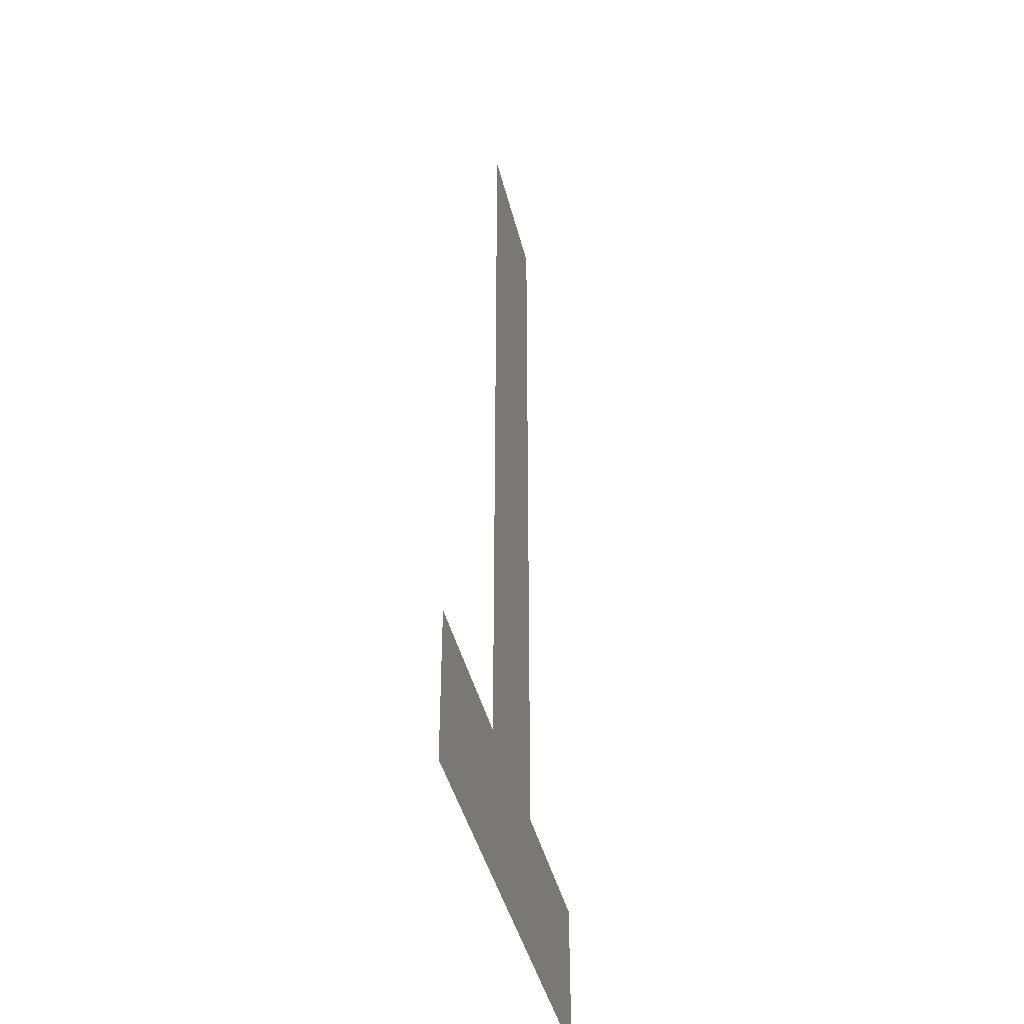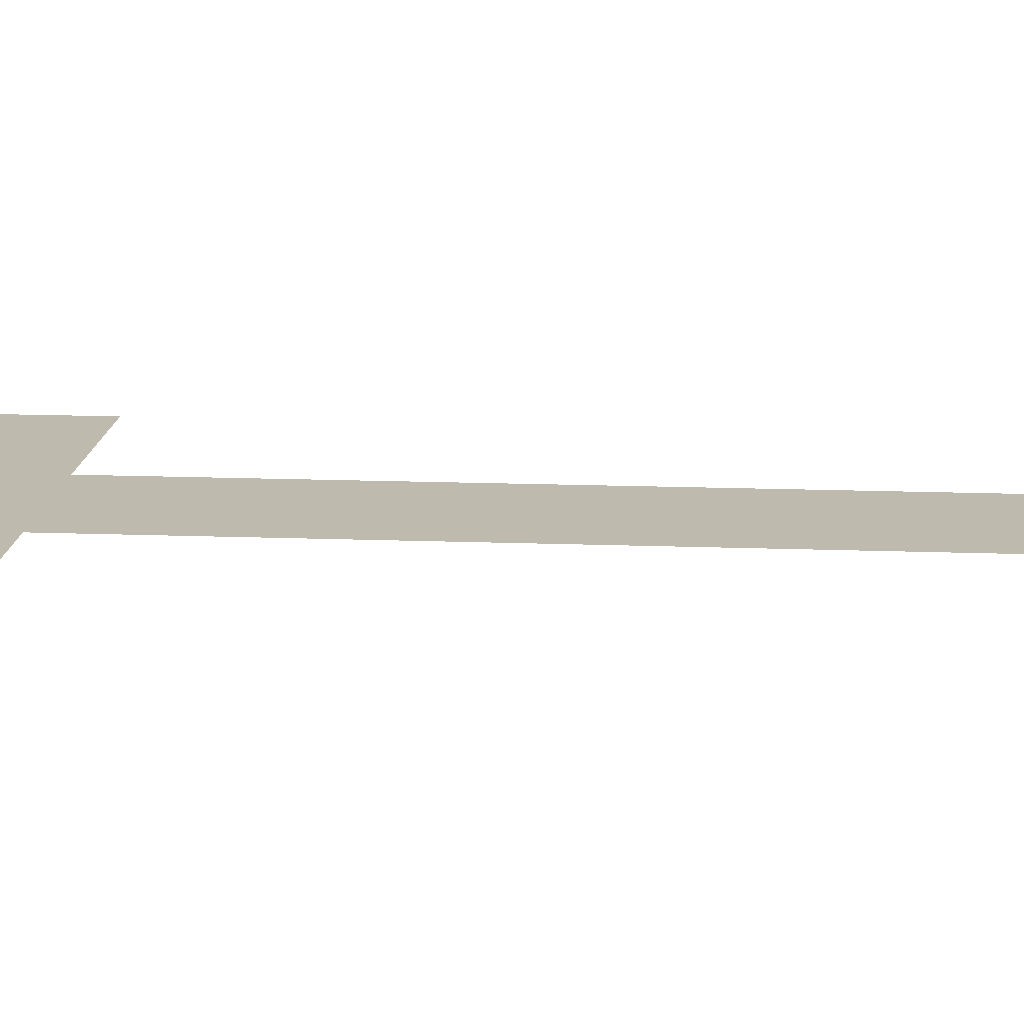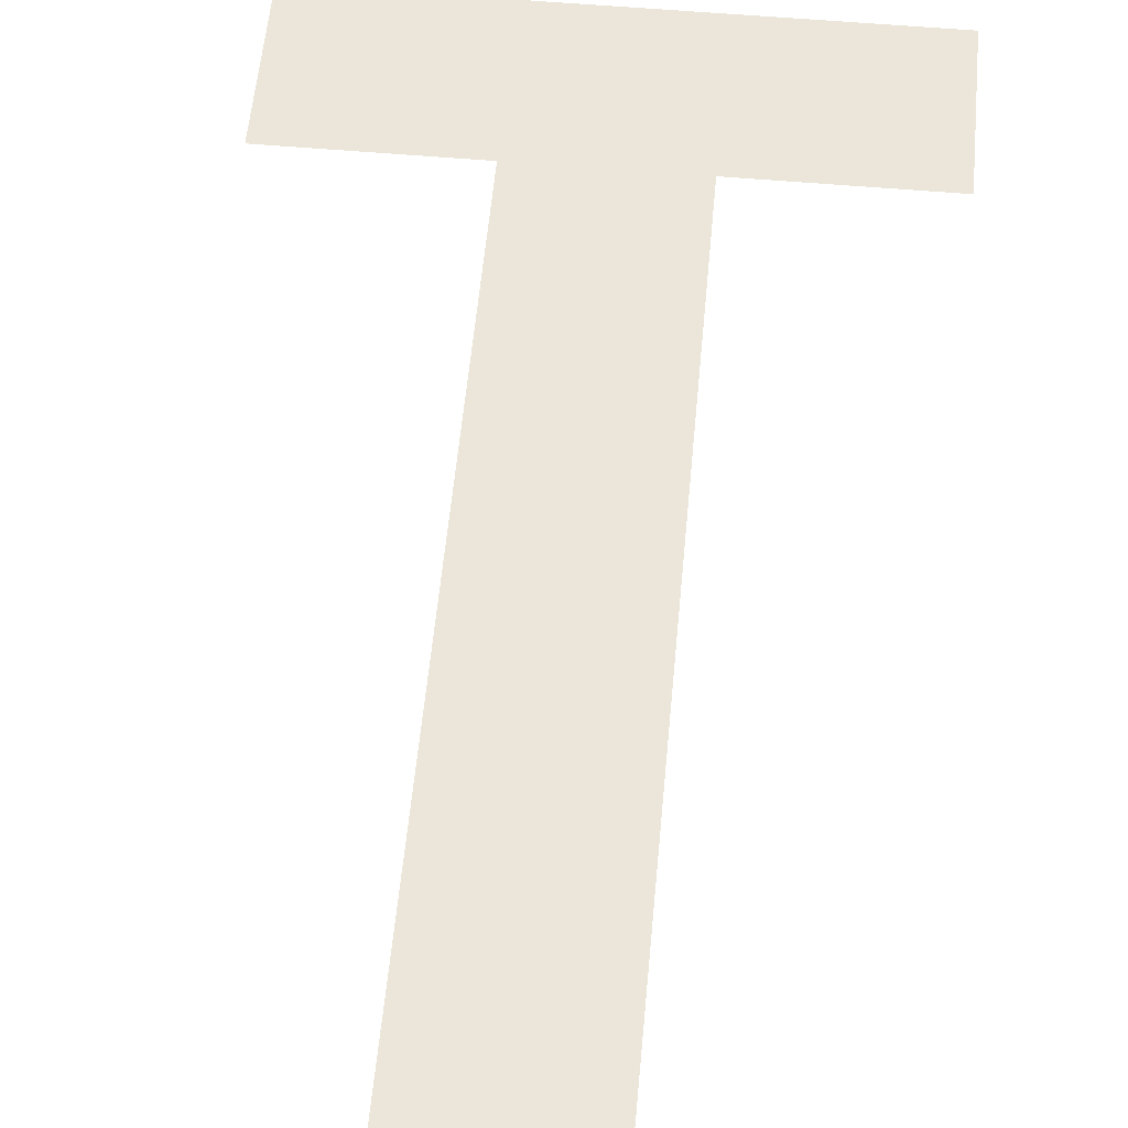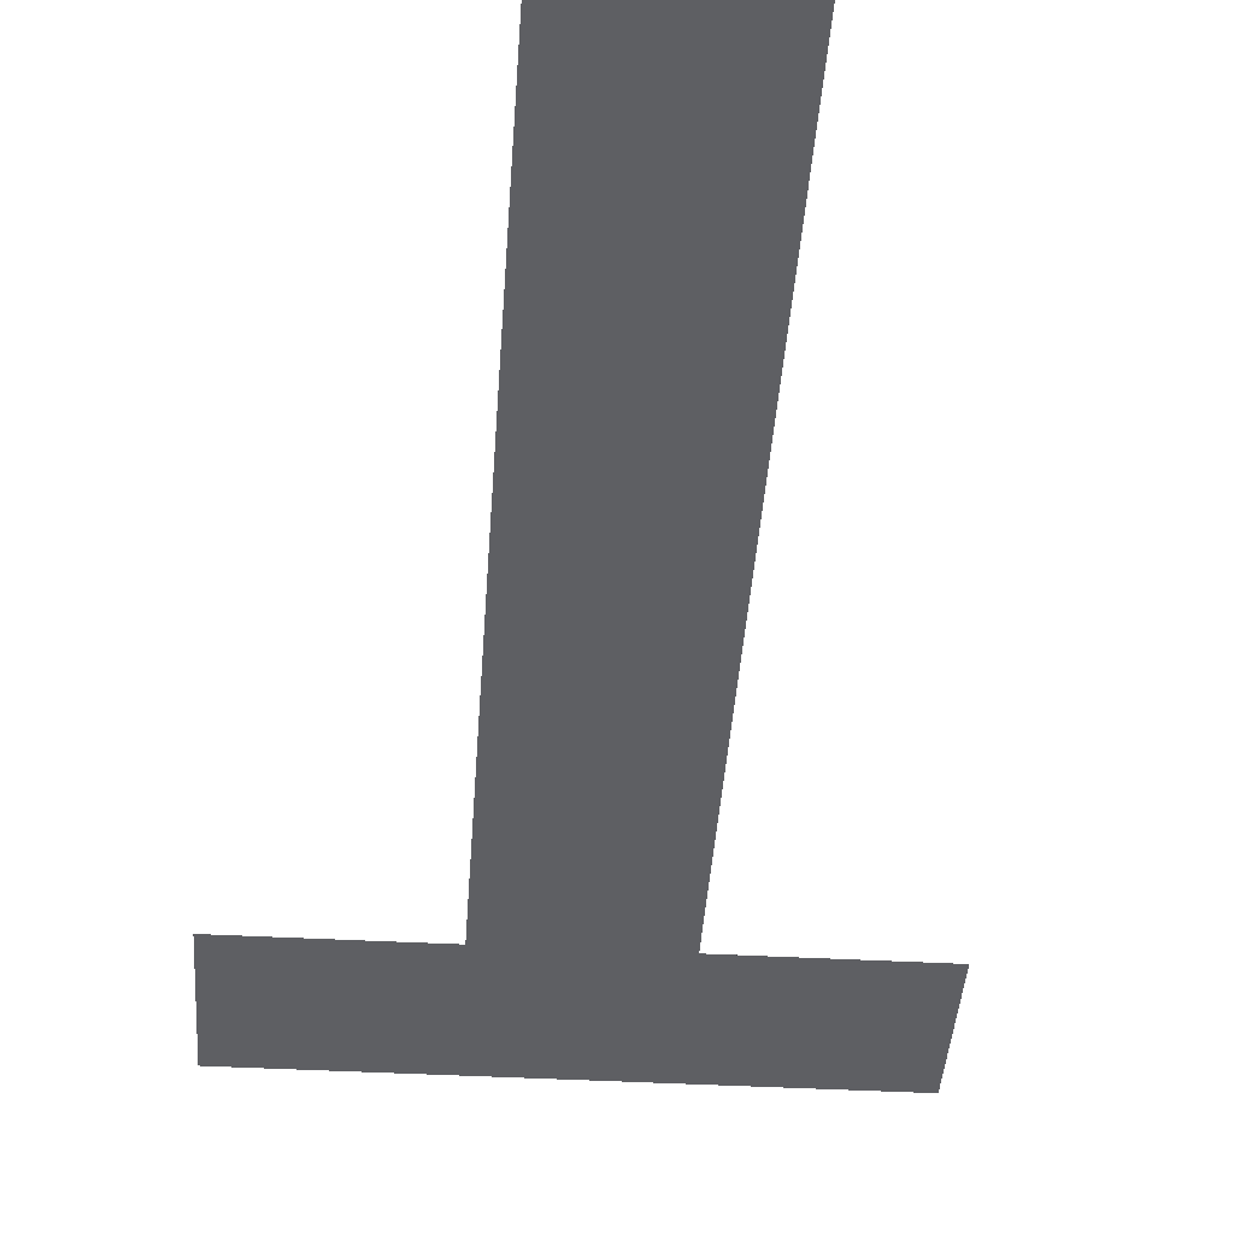
<metadata>
{"format":"obj","ext":"obj","renderer":"f3d","projection":"perspective","resolution":1024,"background":"white","views":[{"elev":-41.7,"azim":-76.7,"up":"+Y"},{"elev":15.8,"azim":94.4,"up":"+Z"},{"elev":56.3,"azim":-174.8,"up":"+Z"},{"elev":-41.0,"azim":176.2,"up":"+Z"}]}
</metadata>
<code>
o t_CUText.054
v -38.49 0.2289 0
v -38.49 1.45 0
v -38.26 1.45 0
v -38.26 0.2289 0
v -38 0.2289 0
v -38 0 0
v -38.76 0 0
v -38.76 0.2289 0
f 5 7 6
f 5 8 7
f 4 8 5
f 3 1 4
f 1 8 4
f 3 2 1

</code>
